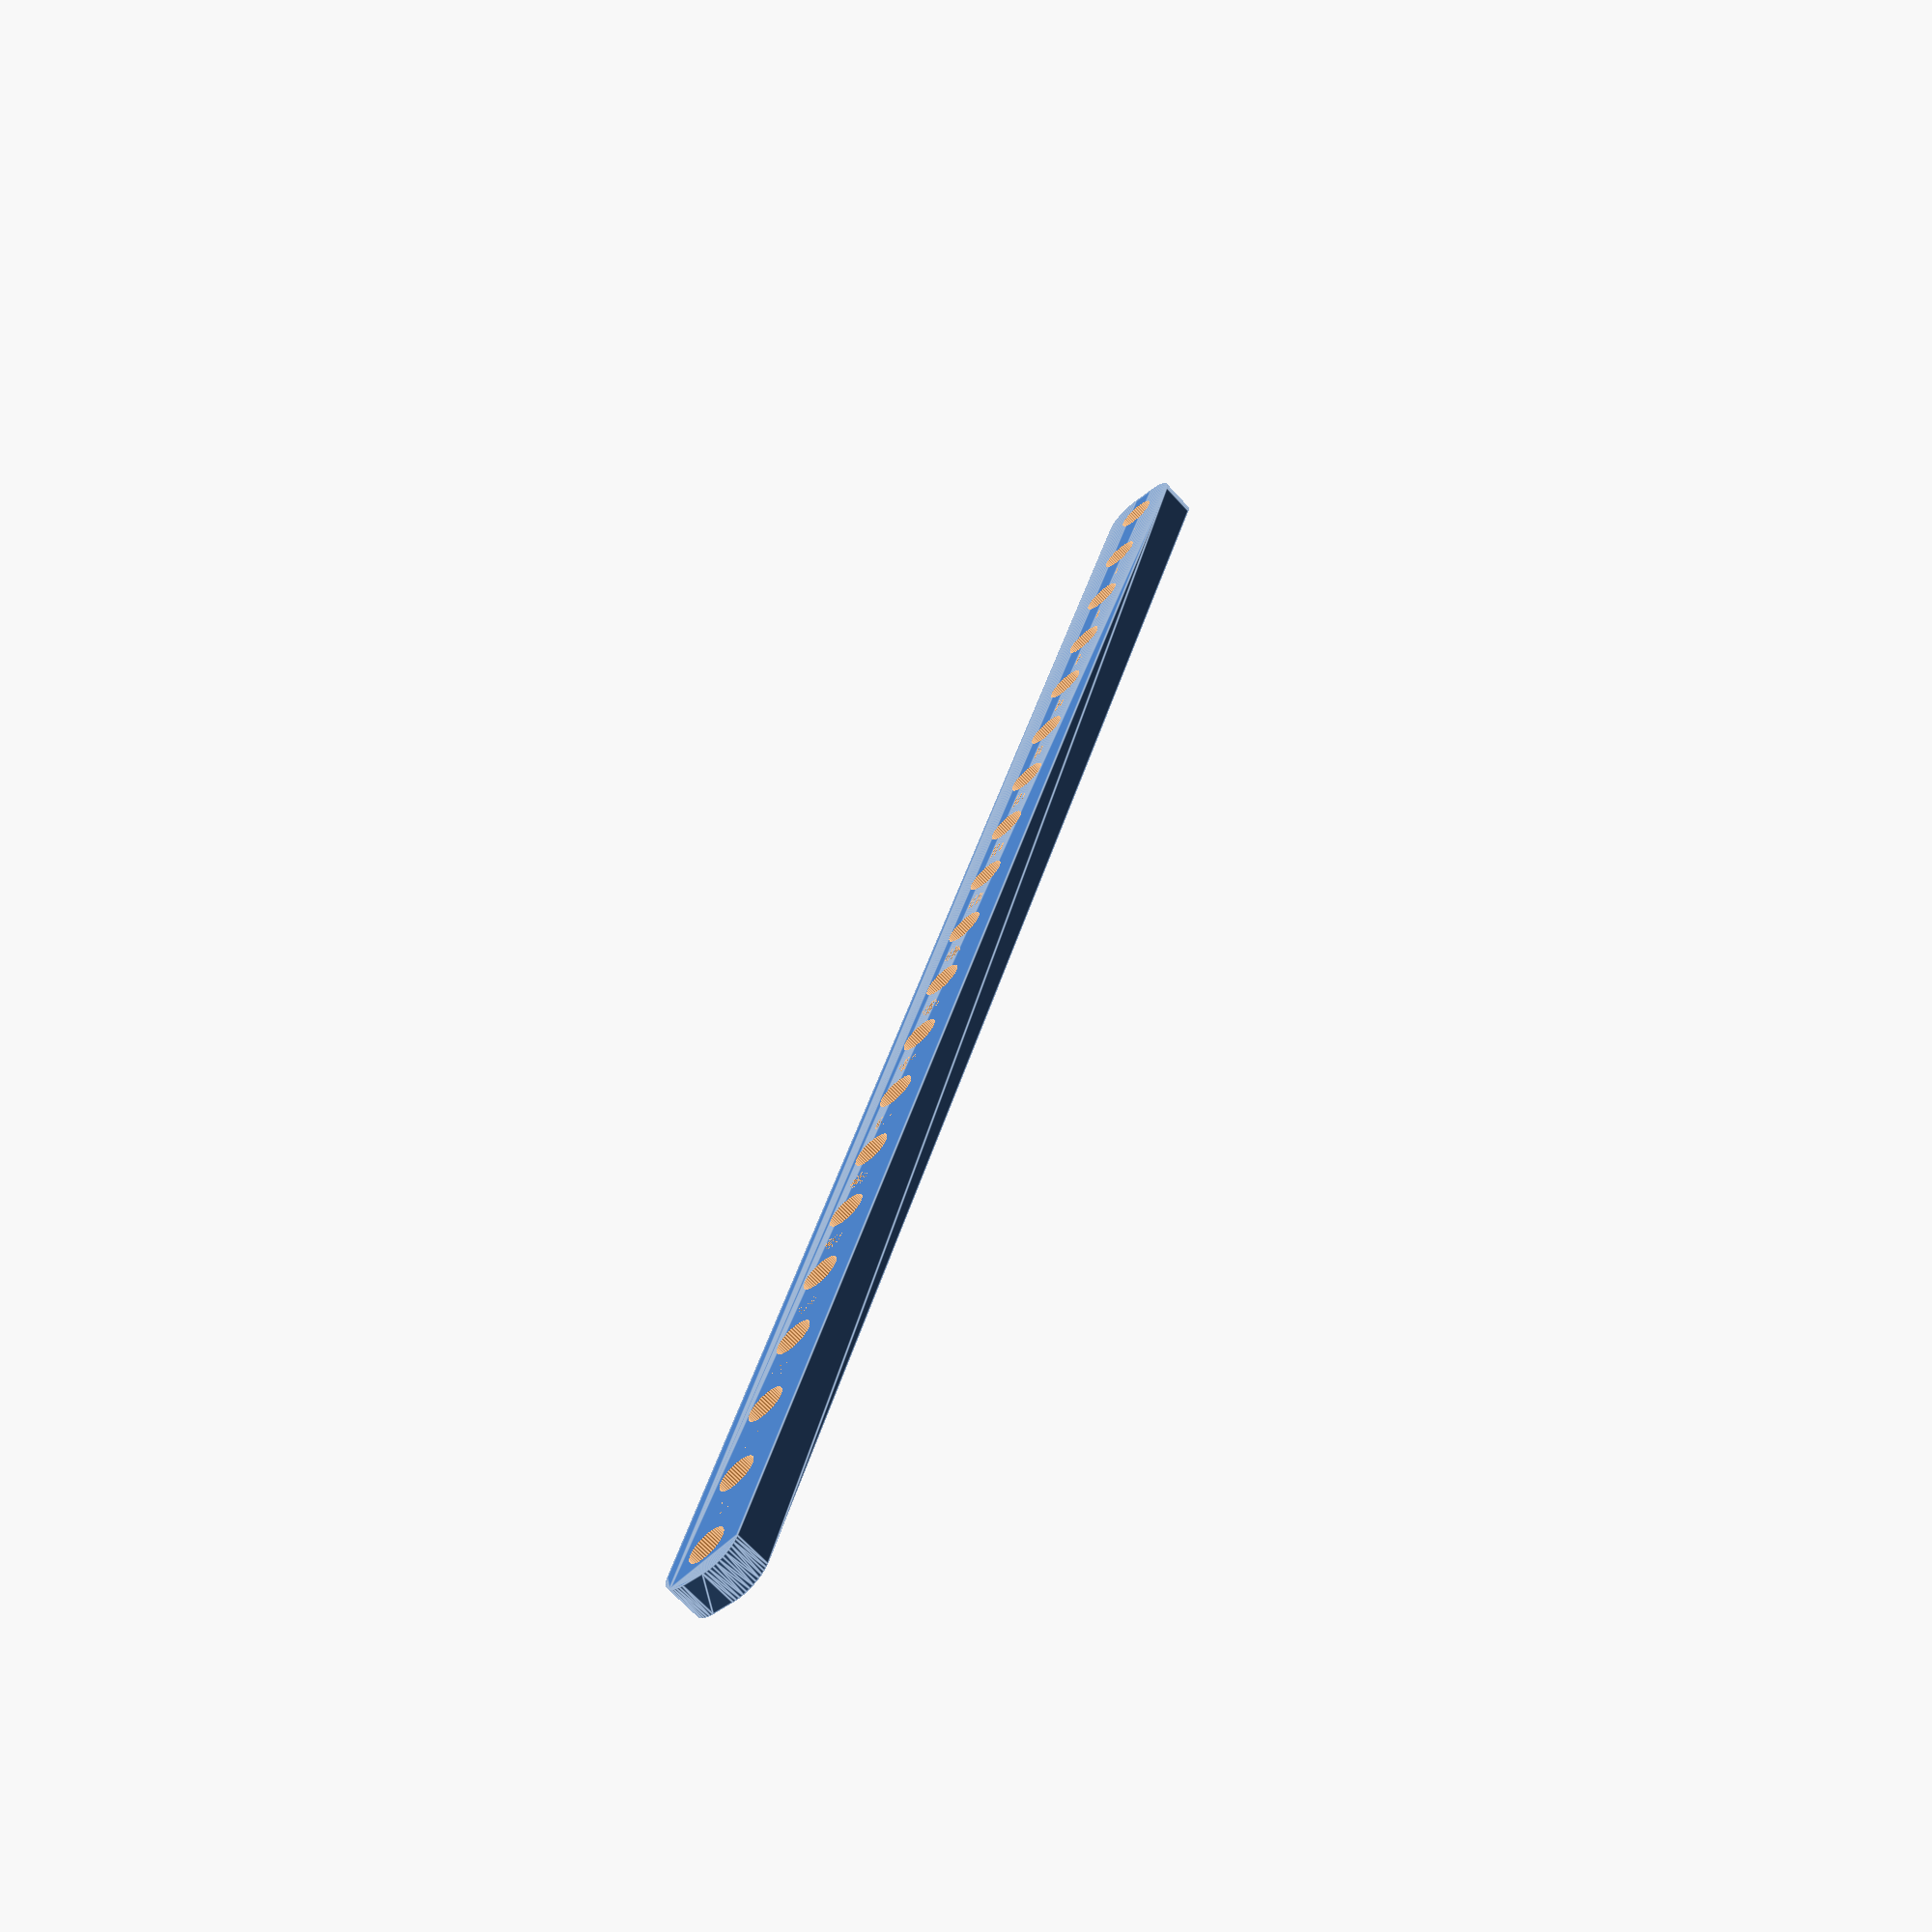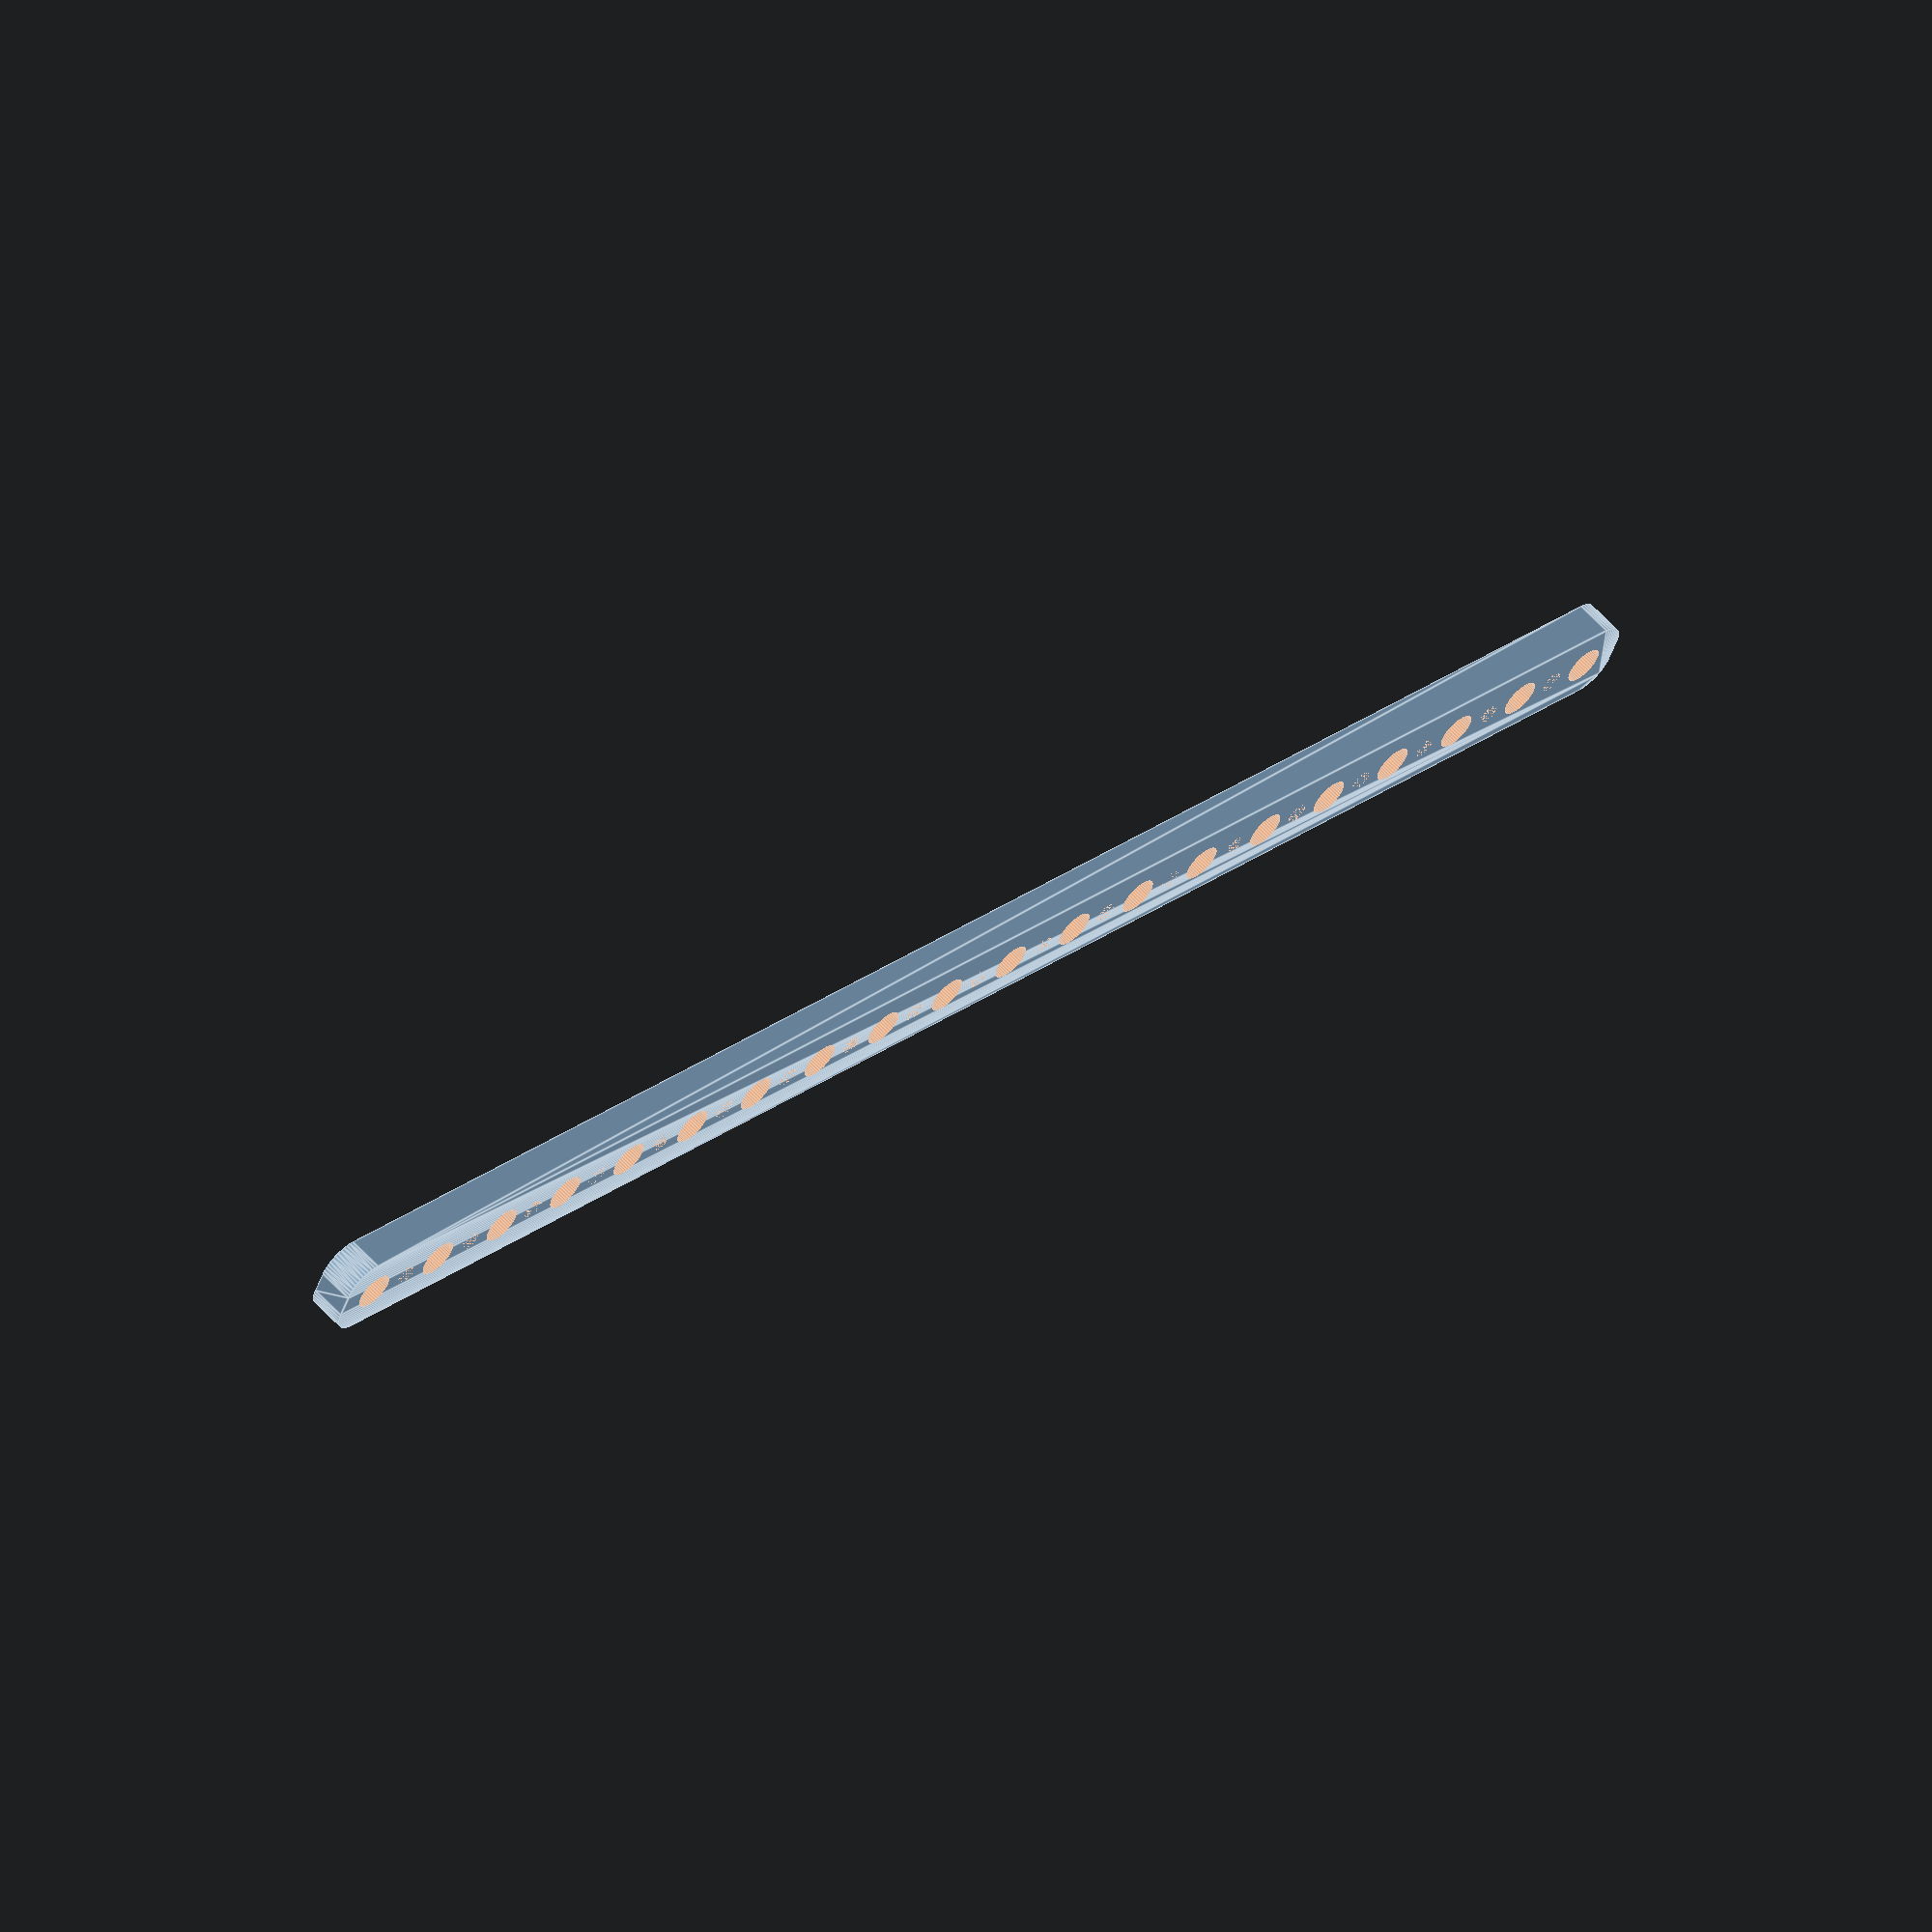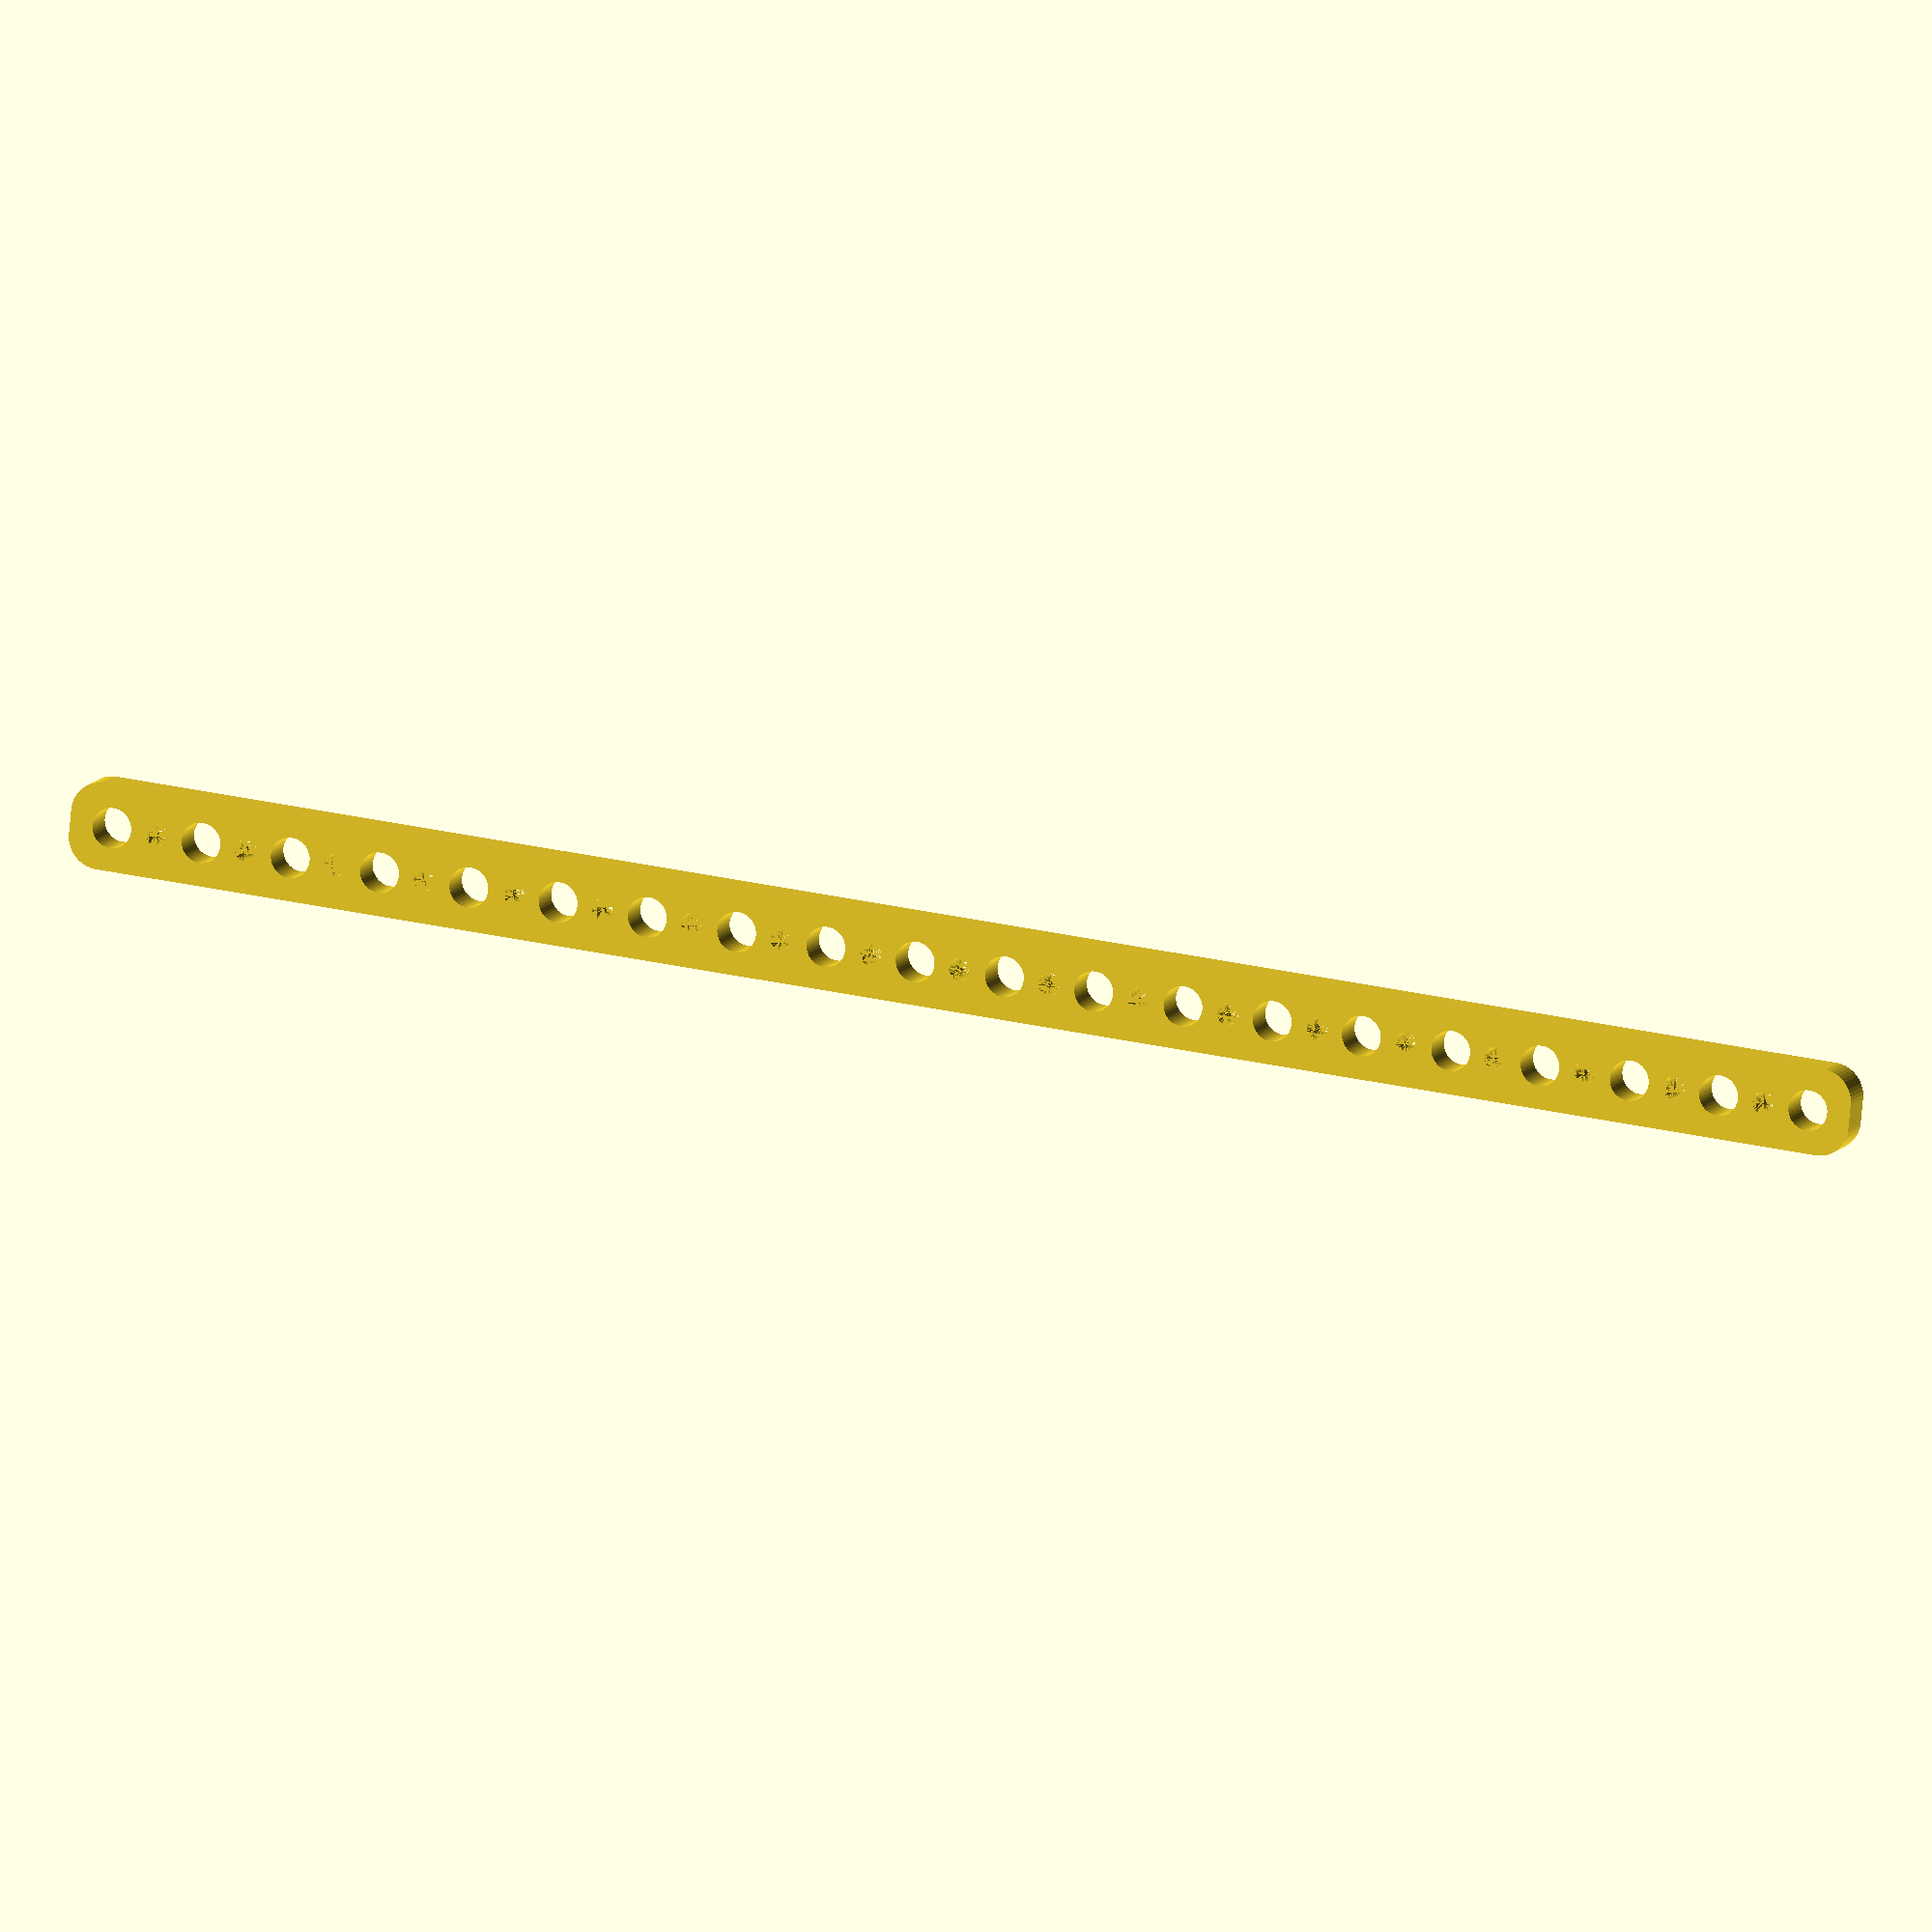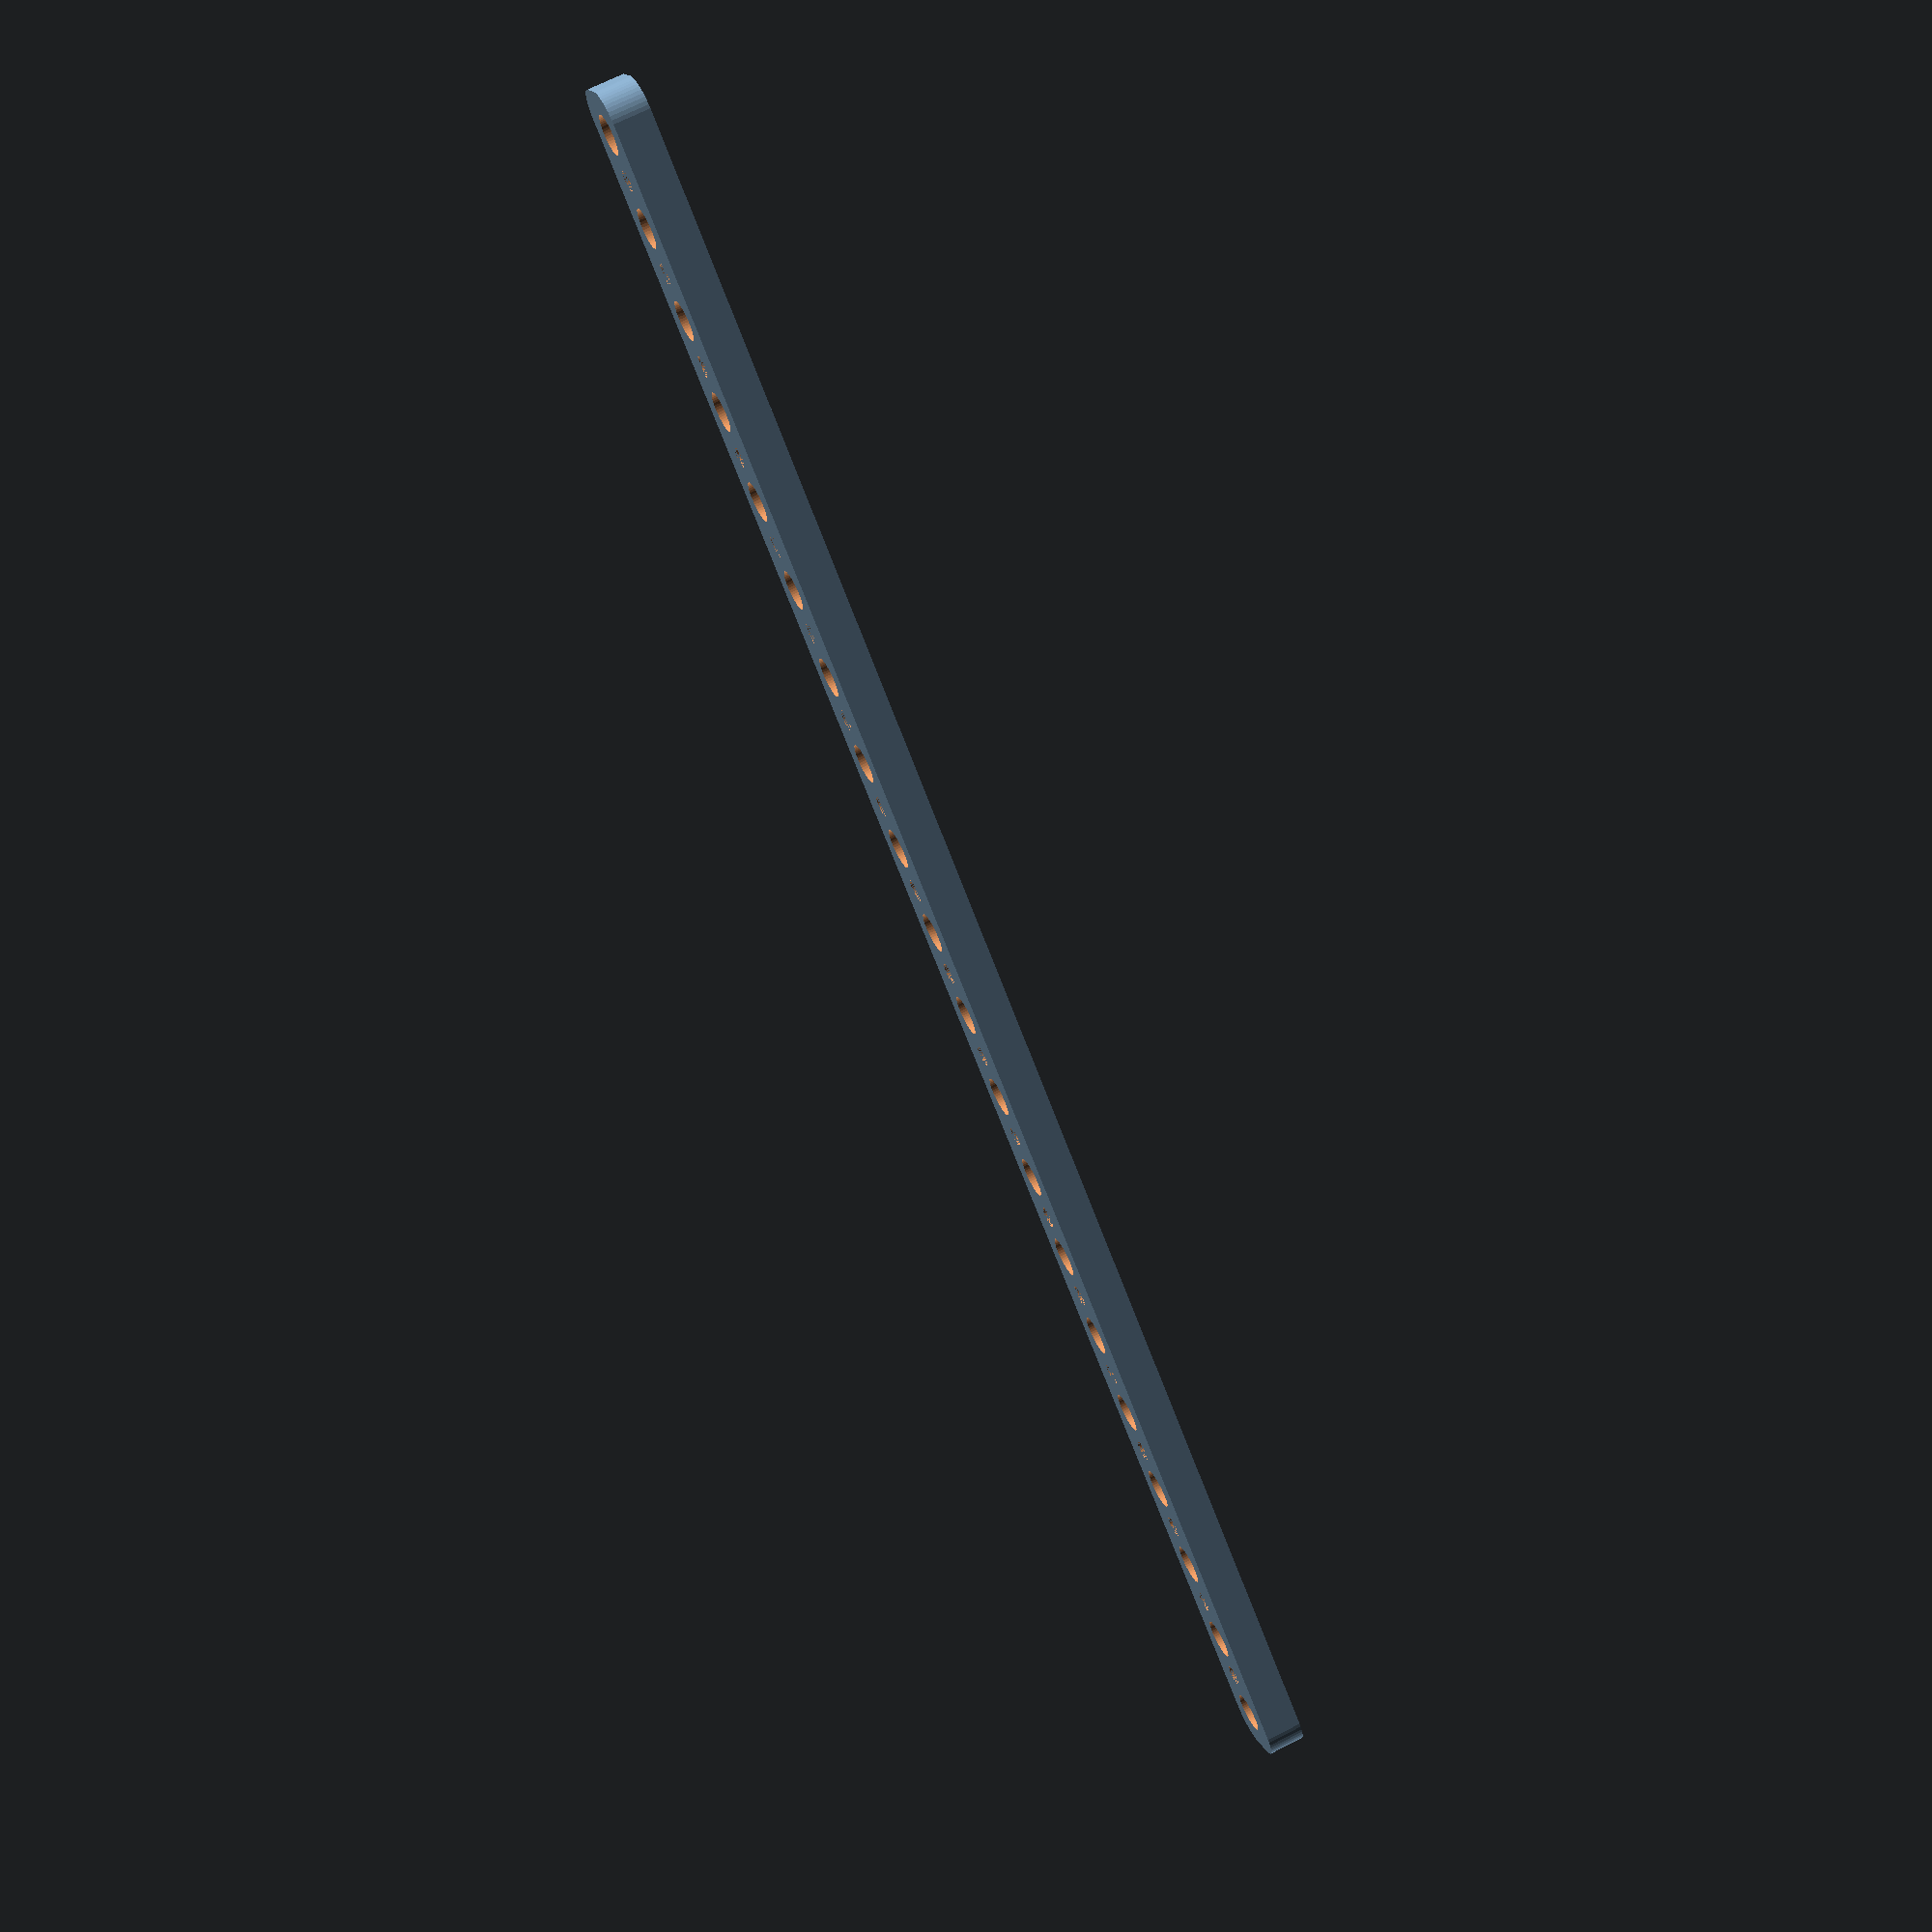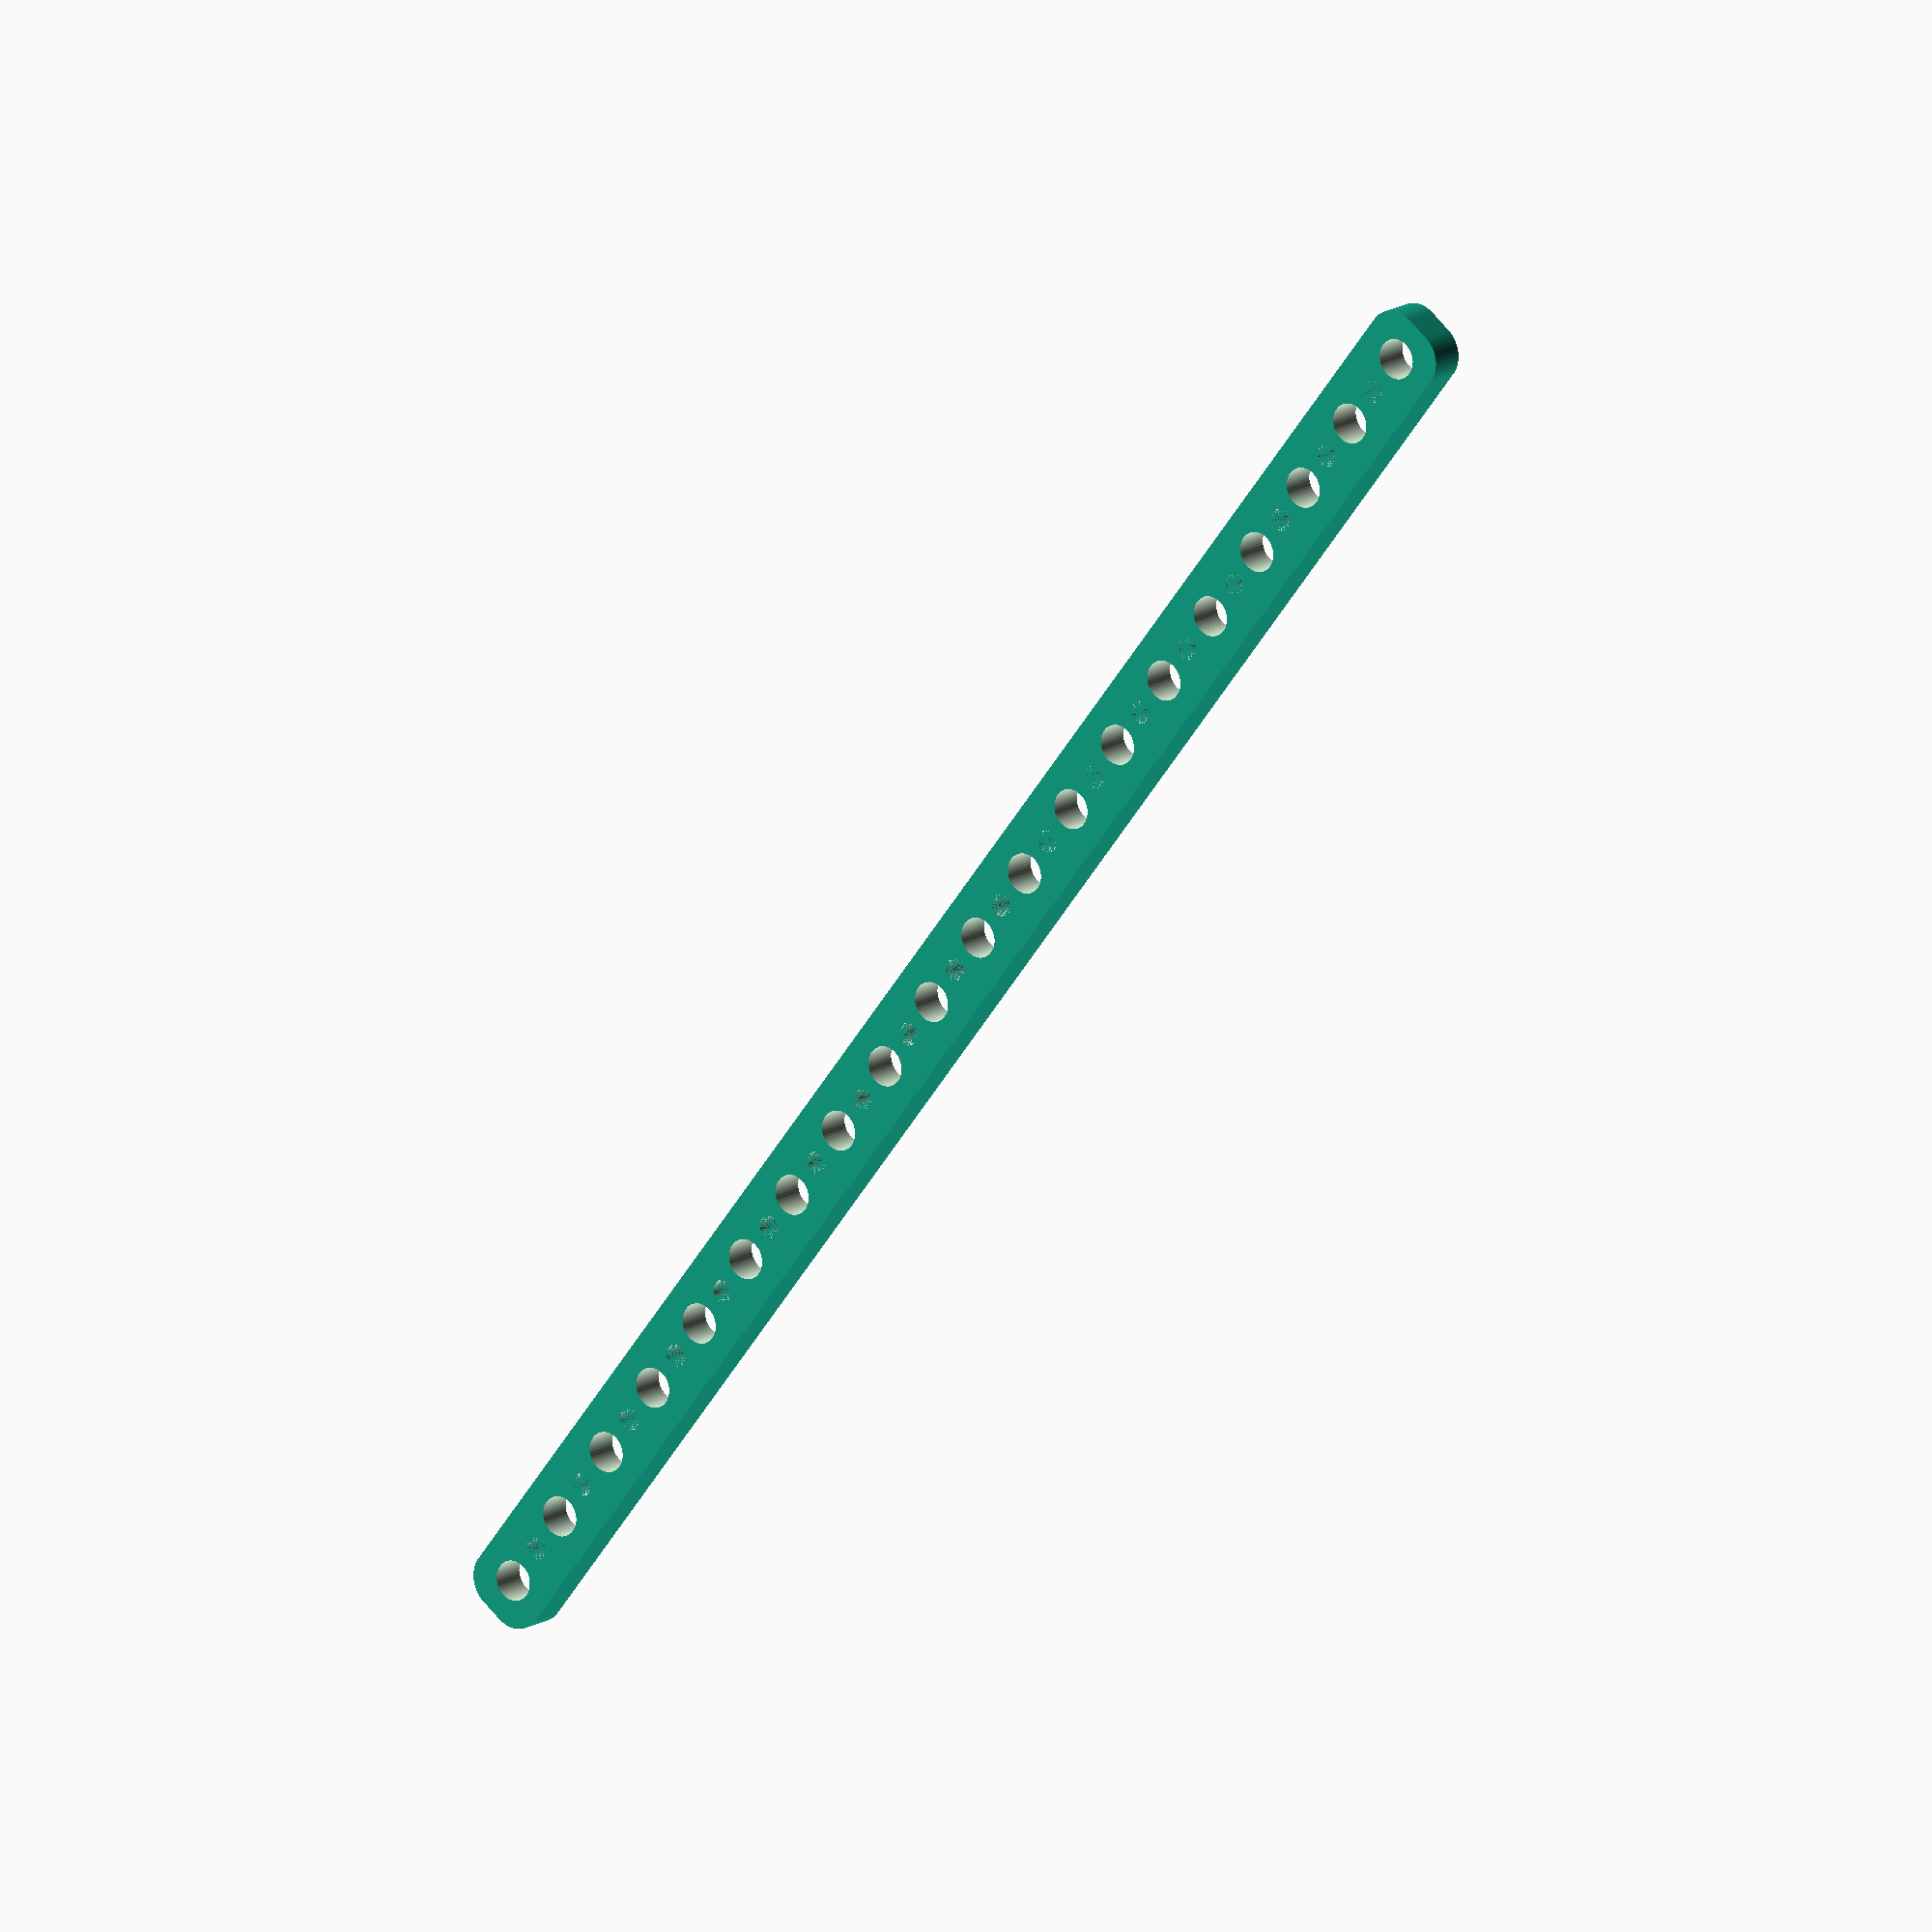
<openscad>
$fn = 50;


difference() {
	union() {
		hull() {
			translate(v = [-144.5000000000, 2.0000000000, 0]) {
				cylinder(h = 6, r = 5);
			}
			translate(v = [144.5000000000, 2.0000000000, 0]) {
				cylinder(h = 6, r = 5);
			}
			translate(v = [-144.5000000000, -2.0000000000, 0]) {
				cylinder(h = 6, r = 5);
			}
			translate(v = [144.5000000000, -2.0000000000, 0]) {
				cylinder(h = 6, r = 5);
			}
		}
	}
	union() {
		translate(v = [-142.5000000000, 0.0000000000, -100.0000000000]) {
			cylinder(h = 200, r = 3.2500000000);
		}
		translate(v = [-127.5000000000, 0.0000000000, -100.0000000000]) {
			cylinder(h = 200, r = 3.2500000000);
		}
		translate(v = [-112.5000000000, 0.0000000000, -100.0000000000]) {
			cylinder(h = 200, r = 3.2500000000);
		}
		translate(v = [-97.5000000000, 0.0000000000, -100.0000000000]) {
			cylinder(h = 200, r = 3.2500000000);
		}
		translate(v = [-82.5000000000, 0.0000000000, -100.0000000000]) {
			cylinder(h = 200, r = 3.2500000000);
		}
		translate(v = [-67.5000000000, 0.0000000000, -100.0000000000]) {
			cylinder(h = 200, r = 3.2500000000);
		}
		translate(v = [-52.5000000000, 0.0000000000, -100.0000000000]) {
			cylinder(h = 200, r = 3.2500000000);
		}
		translate(v = [-37.5000000000, 0.0000000000, -100.0000000000]) {
			cylinder(h = 200, r = 3.2500000000);
		}
		translate(v = [-22.5000000000, 0.0000000000, -100.0000000000]) {
			cylinder(h = 200, r = 3.2500000000);
		}
		translate(v = [-7.5000000000, 0.0000000000, -100.0000000000]) {
			cylinder(h = 200, r = 3.2500000000);
		}
		translate(v = [7.5000000000, 0.0000000000, -100.0000000000]) {
			cylinder(h = 200, r = 3.2500000000);
		}
		translate(v = [22.5000000000, 0.0000000000, -100.0000000000]) {
			cylinder(h = 200, r = 3.2500000000);
		}
		translate(v = [37.5000000000, 0.0000000000, -100.0000000000]) {
			cylinder(h = 200, r = 3.2500000000);
		}
		translate(v = [52.5000000000, 0.0000000000, -100.0000000000]) {
			cylinder(h = 200, r = 3.2500000000);
		}
		translate(v = [67.5000000000, 0.0000000000, -100.0000000000]) {
			cylinder(h = 200, r = 3.2500000000);
		}
		translate(v = [82.5000000000, 0.0000000000, -100.0000000000]) {
			cylinder(h = 200, r = 3.2500000000);
		}
		translate(v = [97.5000000000, 0.0000000000, -100.0000000000]) {
			cylinder(h = 200, r = 3.2500000000);
		}
		translate(v = [112.5000000000, 0.0000000000, -100.0000000000]) {
			cylinder(h = 200, r = 3.2500000000);
		}
		translate(v = [127.5000000000, 0.0000000000, -100.0000000000]) {
			cylinder(h = 200, r = 3.2500000000);
		}
		translate(v = [142.5000000000, 0.0000000000, -100.0000000000]) {
			cylinder(h = 200, r = 3.2500000000);
		}
		translate(v = [-142.5000000000, 0.0000000000, 0]) {
			cylinder(h = 6, r = 1.8000000000);
		}
		translate(v = [-135.0000000000, 0.0000000000, 0]) {
			cylinder(h = 6, r = 1.8000000000);
		}
		translate(v = [-127.5000000000, 0.0000000000, 0]) {
			cylinder(h = 6, r = 1.8000000000);
		}
		translate(v = [-120.0000000000, 0.0000000000, 0]) {
			cylinder(h = 6, r = 1.8000000000);
		}
		translate(v = [-112.5000000000, 0.0000000000, 0]) {
			cylinder(h = 6, r = 1.8000000000);
		}
		translate(v = [-105.0000000000, 0.0000000000, 0]) {
			cylinder(h = 6, r = 1.8000000000);
		}
		translate(v = [-97.5000000000, 0.0000000000, 0]) {
			cylinder(h = 6, r = 1.8000000000);
		}
		translate(v = [-90.0000000000, 0.0000000000, 0]) {
			cylinder(h = 6, r = 1.8000000000);
		}
		translate(v = [-82.5000000000, 0.0000000000, 0]) {
			cylinder(h = 6, r = 1.8000000000);
		}
		translate(v = [-75.0000000000, 0.0000000000, 0]) {
			cylinder(h = 6, r = 1.8000000000);
		}
		translate(v = [-67.5000000000, 0.0000000000, 0]) {
			cylinder(h = 6, r = 1.8000000000);
		}
		translate(v = [-60.0000000000, 0.0000000000, 0]) {
			cylinder(h = 6, r = 1.8000000000);
		}
		translate(v = [-52.5000000000, 0.0000000000, 0]) {
			cylinder(h = 6, r = 1.8000000000);
		}
		translate(v = [-45.0000000000, 0.0000000000, 0]) {
			cylinder(h = 6, r = 1.8000000000);
		}
		translate(v = [-37.5000000000, 0.0000000000, 0]) {
			cylinder(h = 6, r = 1.8000000000);
		}
		translate(v = [-30.0000000000, 0.0000000000, 0]) {
			cylinder(h = 6, r = 1.8000000000);
		}
		translate(v = [-22.5000000000, 0.0000000000, 0]) {
			cylinder(h = 6, r = 1.8000000000);
		}
		translate(v = [-15.0000000000, 0.0000000000, 0]) {
			cylinder(h = 6, r = 1.8000000000);
		}
		translate(v = [-7.5000000000, 0.0000000000, 0]) {
			cylinder(h = 6, r = 1.8000000000);
		}
		cylinder(h = 6, r = 1.8000000000);
		translate(v = [7.5000000000, 0.0000000000, 0]) {
			cylinder(h = 6, r = 1.8000000000);
		}
		translate(v = [15.0000000000, 0.0000000000, 0]) {
			cylinder(h = 6, r = 1.8000000000);
		}
		translate(v = [22.5000000000, 0.0000000000, 0]) {
			cylinder(h = 6, r = 1.8000000000);
		}
		translate(v = [30.0000000000, 0.0000000000, 0]) {
			cylinder(h = 6, r = 1.8000000000);
		}
		translate(v = [37.5000000000, 0.0000000000, 0]) {
			cylinder(h = 6, r = 1.8000000000);
		}
		translate(v = [45.0000000000, 0.0000000000, 0]) {
			cylinder(h = 6, r = 1.8000000000);
		}
		translate(v = [52.5000000000, 0.0000000000, 0]) {
			cylinder(h = 6, r = 1.8000000000);
		}
		translate(v = [60.0000000000, 0.0000000000, 0]) {
			cylinder(h = 6, r = 1.8000000000);
		}
		translate(v = [67.5000000000, 0.0000000000, 0]) {
			cylinder(h = 6, r = 1.8000000000);
		}
		translate(v = [75.0000000000, 0.0000000000, 0]) {
			cylinder(h = 6, r = 1.8000000000);
		}
		translate(v = [82.5000000000, 0.0000000000, 0]) {
			cylinder(h = 6, r = 1.8000000000);
		}
		translate(v = [90.0000000000, 0.0000000000, 0]) {
			cylinder(h = 6, r = 1.8000000000);
		}
		translate(v = [97.5000000000, 0.0000000000, 0]) {
			cylinder(h = 6, r = 1.8000000000);
		}
		translate(v = [105.0000000000, 0.0000000000, 0]) {
			cylinder(h = 6, r = 1.8000000000);
		}
		translate(v = [112.5000000000, 0.0000000000, 0]) {
			cylinder(h = 6, r = 1.8000000000);
		}
		translate(v = [120.0000000000, 0.0000000000, 0]) {
			cylinder(h = 6, r = 1.8000000000);
		}
		translate(v = [127.5000000000, 0.0000000000, 0]) {
			cylinder(h = 6, r = 1.8000000000);
		}
		translate(v = [135.0000000000, 0.0000000000, 0]) {
			cylinder(h = 6, r = 1.8000000000);
		}
		translate(v = [142.5000000000, 0.0000000000, 0]) {
			cylinder(h = 6, r = 1.8000000000);
		}
		translate(v = [-142.5000000000, 0.0000000000, 0]) {
			cylinder(h = 6, r = 1.8000000000);
		}
		translate(v = [-135.0000000000, 0.0000000000, 0]) {
			cylinder(h = 6, r = 1.8000000000);
		}
		translate(v = [-127.5000000000, 0.0000000000, 0]) {
			cylinder(h = 6, r = 1.8000000000);
		}
		translate(v = [-120.0000000000, 0.0000000000, 0]) {
			cylinder(h = 6, r = 1.8000000000);
		}
		translate(v = [-112.5000000000, 0.0000000000, 0]) {
			cylinder(h = 6, r = 1.8000000000);
		}
		translate(v = [-105.0000000000, 0.0000000000, 0]) {
			cylinder(h = 6, r = 1.8000000000);
		}
		translate(v = [-97.5000000000, 0.0000000000, 0]) {
			cylinder(h = 6, r = 1.8000000000);
		}
		translate(v = [-90.0000000000, 0.0000000000, 0]) {
			cylinder(h = 6, r = 1.8000000000);
		}
		translate(v = [-82.5000000000, 0.0000000000, 0]) {
			cylinder(h = 6, r = 1.8000000000);
		}
		translate(v = [-75.0000000000, 0.0000000000, 0]) {
			cylinder(h = 6, r = 1.8000000000);
		}
		translate(v = [-67.5000000000, 0.0000000000, 0]) {
			cylinder(h = 6, r = 1.8000000000);
		}
		translate(v = [-60.0000000000, 0.0000000000, 0]) {
			cylinder(h = 6, r = 1.8000000000);
		}
		translate(v = [-52.5000000000, 0.0000000000, 0]) {
			cylinder(h = 6, r = 1.8000000000);
		}
		translate(v = [-45.0000000000, 0.0000000000, 0]) {
			cylinder(h = 6, r = 1.8000000000);
		}
		translate(v = [-37.5000000000, 0.0000000000, 0]) {
			cylinder(h = 6, r = 1.8000000000);
		}
		translate(v = [-30.0000000000, 0.0000000000, 0]) {
			cylinder(h = 6, r = 1.8000000000);
		}
		translate(v = [-22.5000000000, 0.0000000000, 0]) {
			cylinder(h = 6, r = 1.8000000000);
		}
		translate(v = [-15.0000000000, 0.0000000000, 0]) {
			cylinder(h = 6, r = 1.8000000000);
		}
		translate(v = [-7.5000000000, 0.0000000000, 0]) {
			cylinder(h = 6, r = 1.8000000000);
		}
		cylinder(h = 6, r = 1.8000000000);
		translate(v = [7.5000000000, 0.0000000000, 0]) {
			cylinder(h = 6, r = 1.8000000000);
		}
		translate(v = [15.0000000000, 0.0000000000, 0]) {
			cylinder(h = 6, r = 1.8000000000);
		}
		translate(v = [22.5000000000, 0.0000000000, 0]) {
			cylinder(h = 6, r = 1.8000000000);
		}
		translate(v = [30.0000000000, 0.0000000000, 0]) {
			cylinder(h = 6, r = 1.8000000000);
		}
		translate(v = [37.5000000000, 0.0000000000, 0]) {
			cylinder(h = 6, r = 1.8000000000);
		}
		translate(v = [45.0000000000, 0.0000000000, 0]) {
			cylinder(h = 6, r = 1.8000000000);
		}
		translate(v = [52.5000000000, 0.0000000000, 0]) {
			cylinder(h = 6, r = 1.8000000000);
		}
		translate(v = [60.0000000000, 0.0000000000, 0]) {
			cylinder(h = 6, r = 1.8000000000);
		}
		translate(v = [67.5000000000, 0.0000000000, 0]) {
			cylinder(h = 6, r = 1.8000000000);
		}
		translate(v = [75.0000000000, 0.0000000000, 0]) {
			cylinder(h = 6, r = 1.8000000000);
		}
		translate(v = [82.5000000000, 0.0000000000, 0]) {
			cylinder(h = 6, r = 1.8000000000);
		}
		translate(v = [90.0000000000, 0.0000000000, 0]) {
			cylinder(h = 6, r = 1.8000000000);
		}
		translate(v = [97.5000000000, 0.0000000000, 0]) {
			cylinder(h = 6, r = 1.8000000000);
		}
		translate(v = [105.0000000000, 0.0000000000, 0]) {
			cylinder(h = 6, r = 1.8000000000);
		}
		translate(v = [112.5000000000, 0.0000000000, 0]) {
			cylinder(h = 6, r = 1.8000000000);
		}
		translate(v = [120.0000000000, 0.0000000000, 0]) {
			cylinder(h = 6, r = 1.8000000000);
		}
		translate(v = [127.5000000000, 0.0000000000, 0]) {
			cylinder(h = 6, r = 1.8000000000);
		}
		translate(v = [135.0000000000, 0.0000000000, 0]) {
			cylinder(h = 6, r = 1.8000000000);
		}
		translate(v = [142.5000000000, 0.0000000000, 0]) {
			cylinder(h = 6, r = 1.8000000000);
		}
		translate(v = [-142.5000000000, 0.0000000000, 0]) {
			cylinder(h = 6, r = 1.8000000000);
		}
		translate(v = [-135.0000000000, 0.0000000000, 0]) {
			cylinder(h = 6, r = 1.8000000000);
		}
		translate(v = [-127.5000000000, 0.0000000000, 0]) {
			cylinder(h = 6, r = 1.8000000000);
		}
		translate(v = [-120.0000000000, 0.0000000000, 0]) {
			cylinder(h = 6, r = 1.8000000000);
		}
		translate(v = [-112.5000000000, 0.0000000000, 0]) {
			cylinder(h = 6, r = 1.8000000000);
		}
		translate(v = [-105.0000000000, 0.0000000000, 0]) {
			cylinder(h = 6, r = 1.8000000000);
		}
		translate(v = [-97.5000000000, 0.0000000000, 0]) {
			cylinder(h = 6, r = 1.8000000000);
		}
		translate(v = [-90.0000000000, 0.0000000000, 0]) {
			cylinder(h = 6, r = 1.8000000000);
		}
		translate(v = [-82.5000000000, 0.0000000000, 0]) {
			cylinder(h = 6, r = 1.8000000000);
		}
		translate(v = [-75.0000000000, 0.0000000000, 0]) {
			cylinder(h = 6, r = 1.8000000000);
		}
		translate(v = [-67.5000000000, 0.0000000000, 0]) {
			cylinder(h = 6, r = 1.8000000000);
		}
		translate(v = [-60.0000000000, 0.0000000000, 0]) {
			cylinder(h = 6, r = 1.8000000000);
		}
		translate(v = [-52.5000000000, 0.0000000000, 0]) {
			cylinder(h = 6, r = 1.8000000000);
		}
		translate(v = [-45.0000000000, 0.0000000000, 0]) {
			cylinder(h = 6, r = 1.8000000000);
		}
		translate(v = [-37.5000000000, 0.0000000000, 0]) {
			cylinder(h = 6, r = 1.8000000000);
		}
		translate(v = [-30.0000000000, 0.0000000000, 0]) {
			cylinder(h = 6, r = 1.8000000000);
		}
		translate(v = [-22.5000000000, 0.0000000000, 0]) {
			cylinder(h = 6, r = 1.8000000000);
		}
		translate(v = [-15.0000000000, 0.0000000000, 0]) {
			cylinder(h = 6, r = 1.8000000000);
		}
		translate(v = [-7.5000000000, 0.0000000000, 0]) {
			cylinder(h = 6, r = 1.8000000000);
		}
		cylinder(h = 6, r = 1.8000000000);
		translate(v = [7.5000000000, 0.0000000000, 0]) {
			cylinder(h = 6, r = 1.8000000000);
		}
		translate(v = [15.0000000000, 0.0000000000, 0]) {
			cylinder(h = 6, r = 1.8000000000);
		}
		translate(v = [22.5000000000, 0.0000000000, 0]) {
			cylinder(h = 6, r = 1.8000000000);
		}
		translate(v = [30.0000000000, 0.0000000000, 0]) {
			cylinder(h = 6, r = 1.8000000000);
		}
		translate(v = [37.5000000000, 0.0000000000, 0]) {
			cylinder(h = 6, r = 1.8000000000);
		}
		translate(v = [45.0000000000, 0.0000000000, 0]) {
			cylinder(h = 6, r = 1.8000000000);
		}
		translate(v = [52.5000000000, 0.0000000000, 0]) {
			cylinder(h = 6, r = 1.8000000000);
		}
		translate(v = [60.0000000000, 0.0000000000, 0]) {
			cylinder(h = 6, r = 1.8000000000);
		}
		translate(v = [67.5000000000, 0.0000000000, 0]) {
			cylinder(h = 6, r = 1.8000000000);
		}
		translate(v = [75.0000000000, 0.0000000000, 0]) {
			cylinder(h = 6, r = 1.8000000000);
		}
		translate(v = [82.5000000000, 0.0000000000, 0]) {
			cylinder(h = 6, r = 1.8000000000);
		}
		translate(v = [90.0000000000, 0.0000000000, 0]) {
			cylinder(h = 6, r = 1.8000000000);
		}
		translate(v = [97.5000000000, 0.0000000000, 0]) {
			cylinder(h = 6, r = 1.8000000000);
		}
		translate(v = [105.0000000000, 0.0000000000, 0]) {
			cylinder(h = 6, r = 1.8000000000);
		}
		translate(v = [112.5000000000, 0.0000000000, 0]) {
			cylinder(h = 6, r = 1.8000000000);
		}
		translate(v = [120.0000000000, 0.0000000000, 0]) {
			cylinder(h = 6, r = 1.8000000000);
		}
		translate(v = [127.5000000000, 0.0000000000, 0]) {
			cylinder(h = 6, r = 1.8000000000);
		}
		translate(v = [135.0000000000, 0.0000000000, 0]) {
			cylinder(h = 6, r = 1.8000000000);
		}
		translate(v = [142.5000000000, 0.0000000000, 0]) {
			cylinder(h = 6, r = 1.8000000000);
		}
	}
}
</openscad>
<views>
elev=67.3 azim=108.2 roll=42.4 proj=p view=edges
elev=298.0 azim=24.6 roll=317.5 proj=o view=edges
elev=349.6 azim=185.7 roll=19.1 proj=o view=solid
elev=292.0 azim=139.9 roll=242.6 proj=p view=solid
elev=165.3 azim=127.4 roll=143.7 proj=o view=wireframe
</views>
